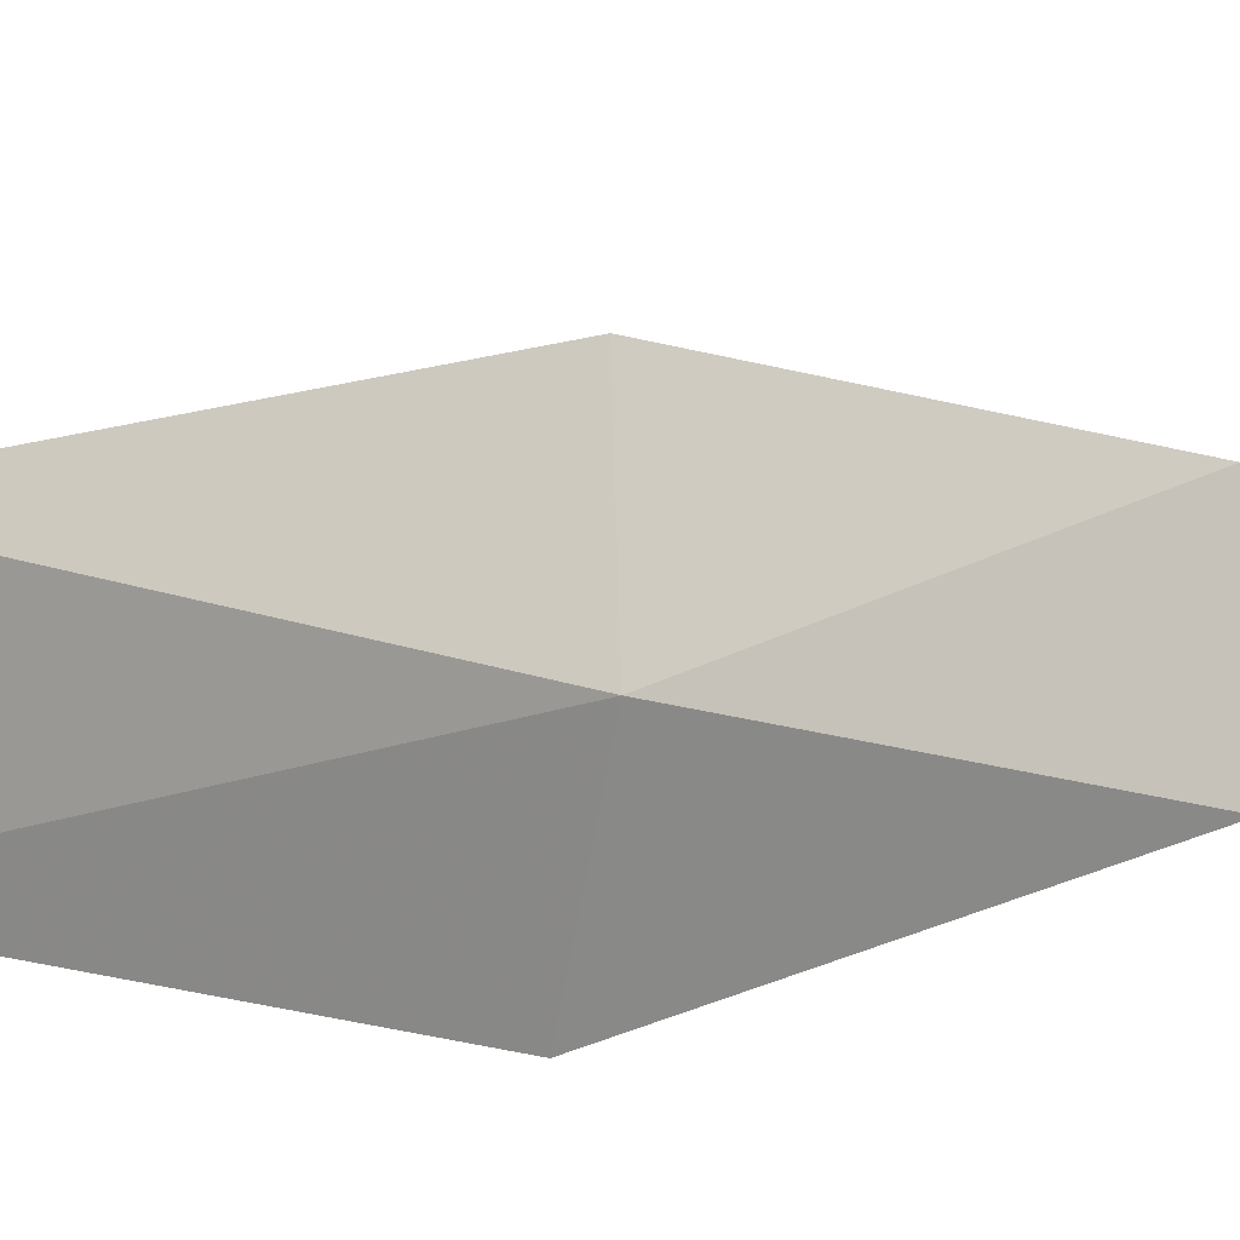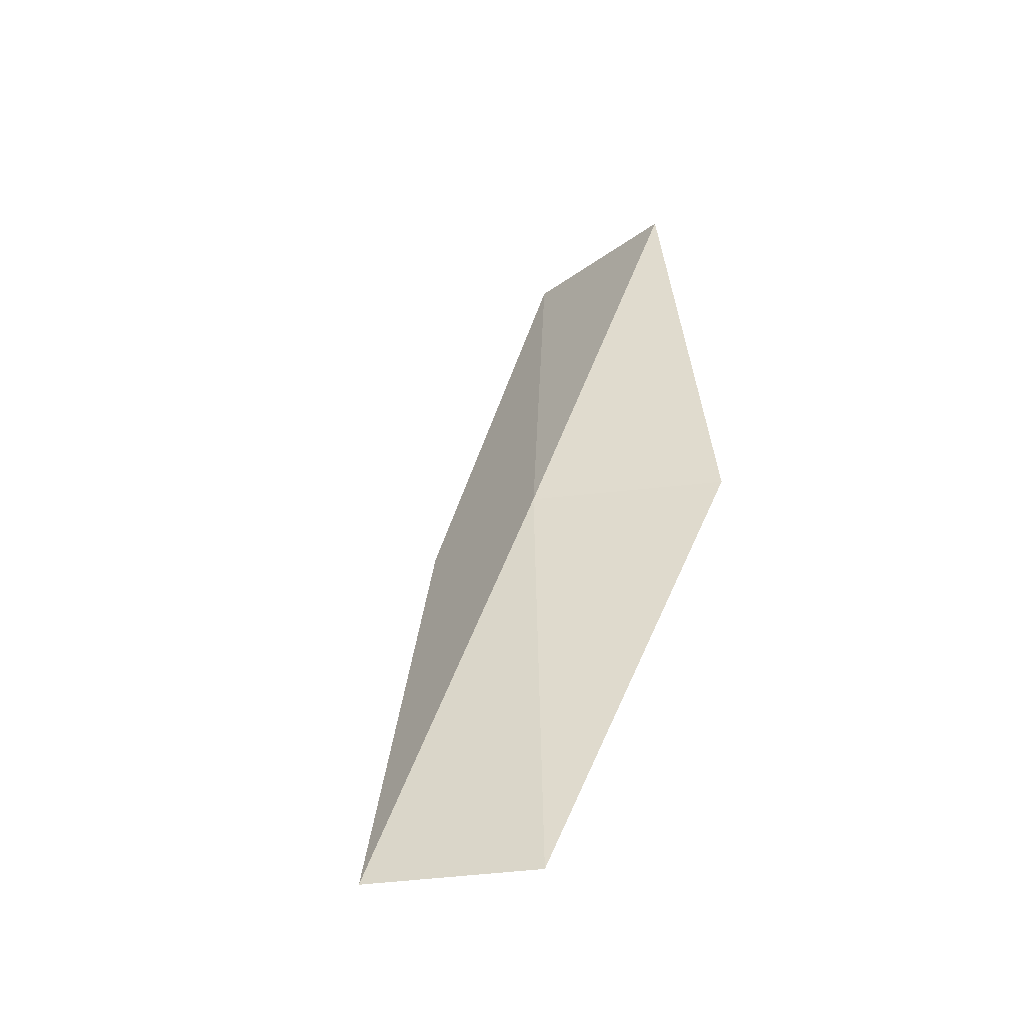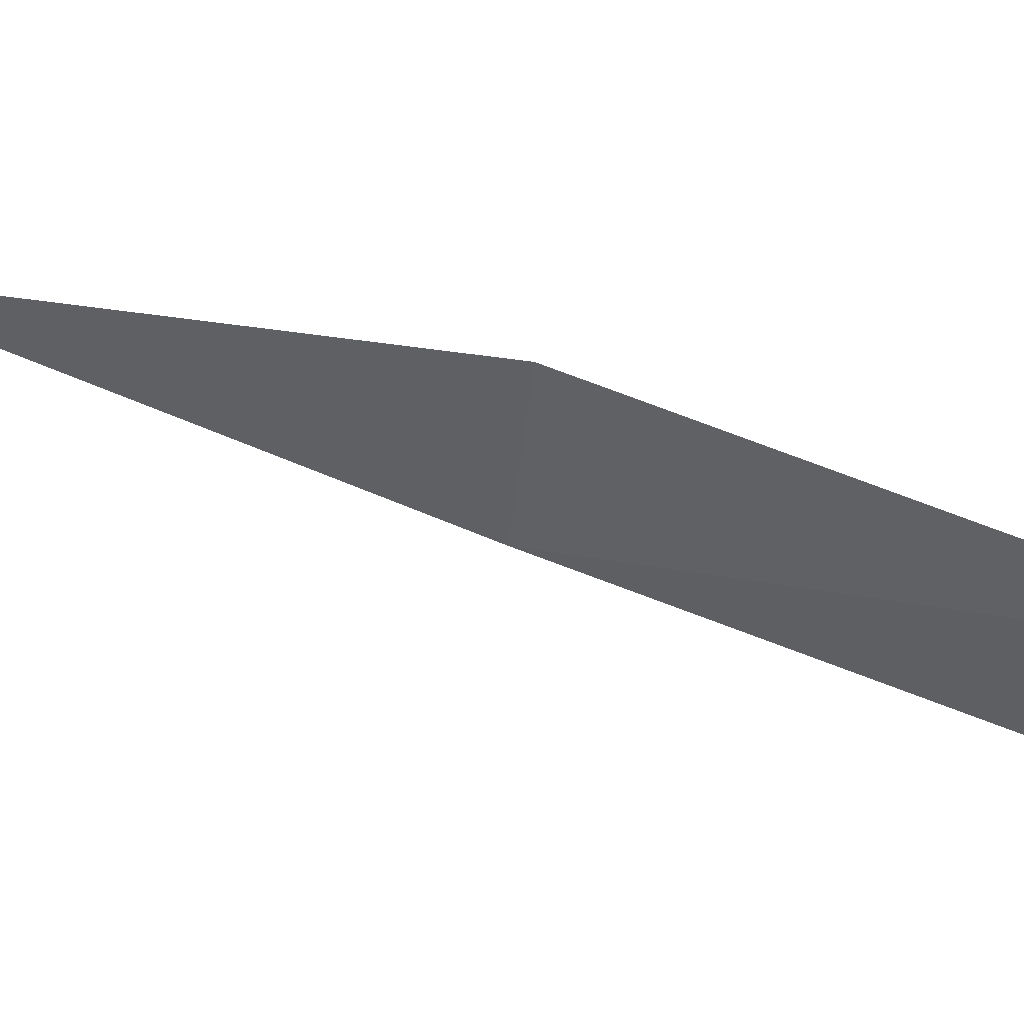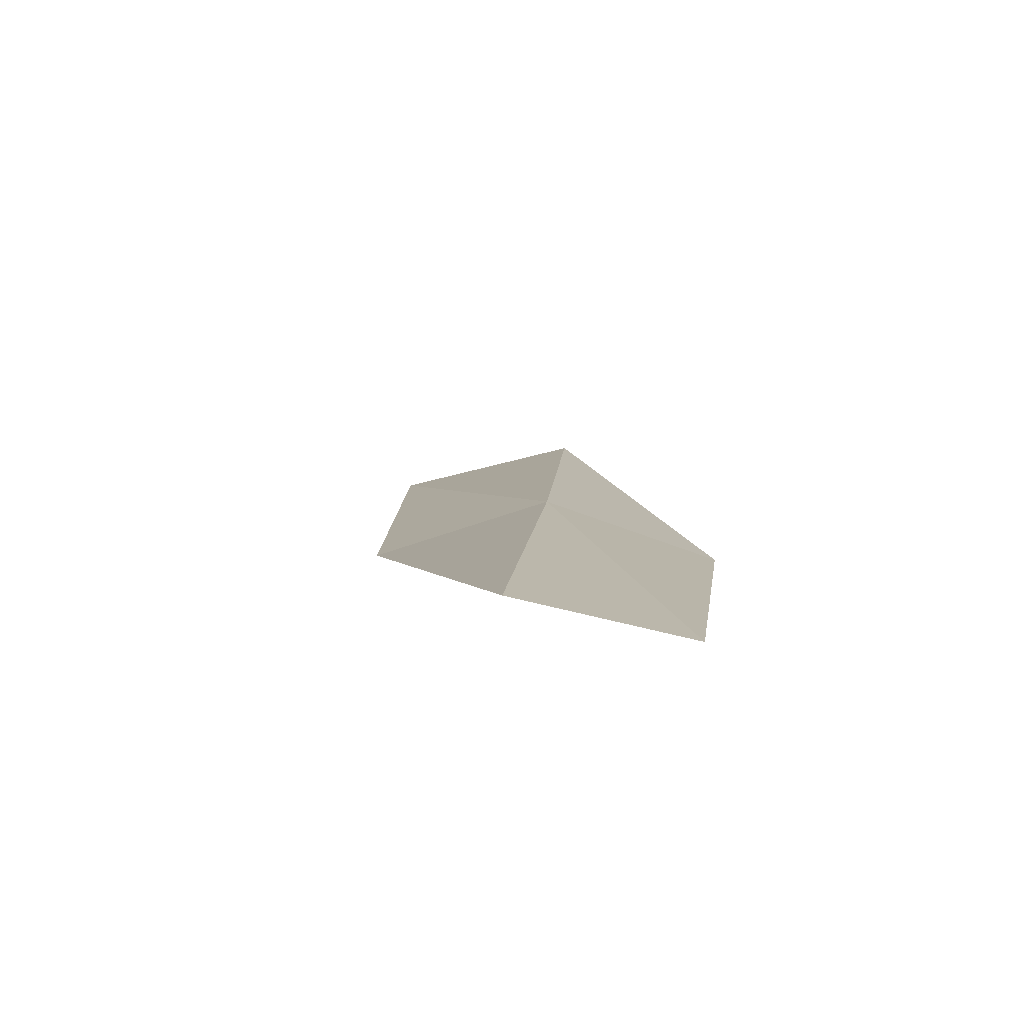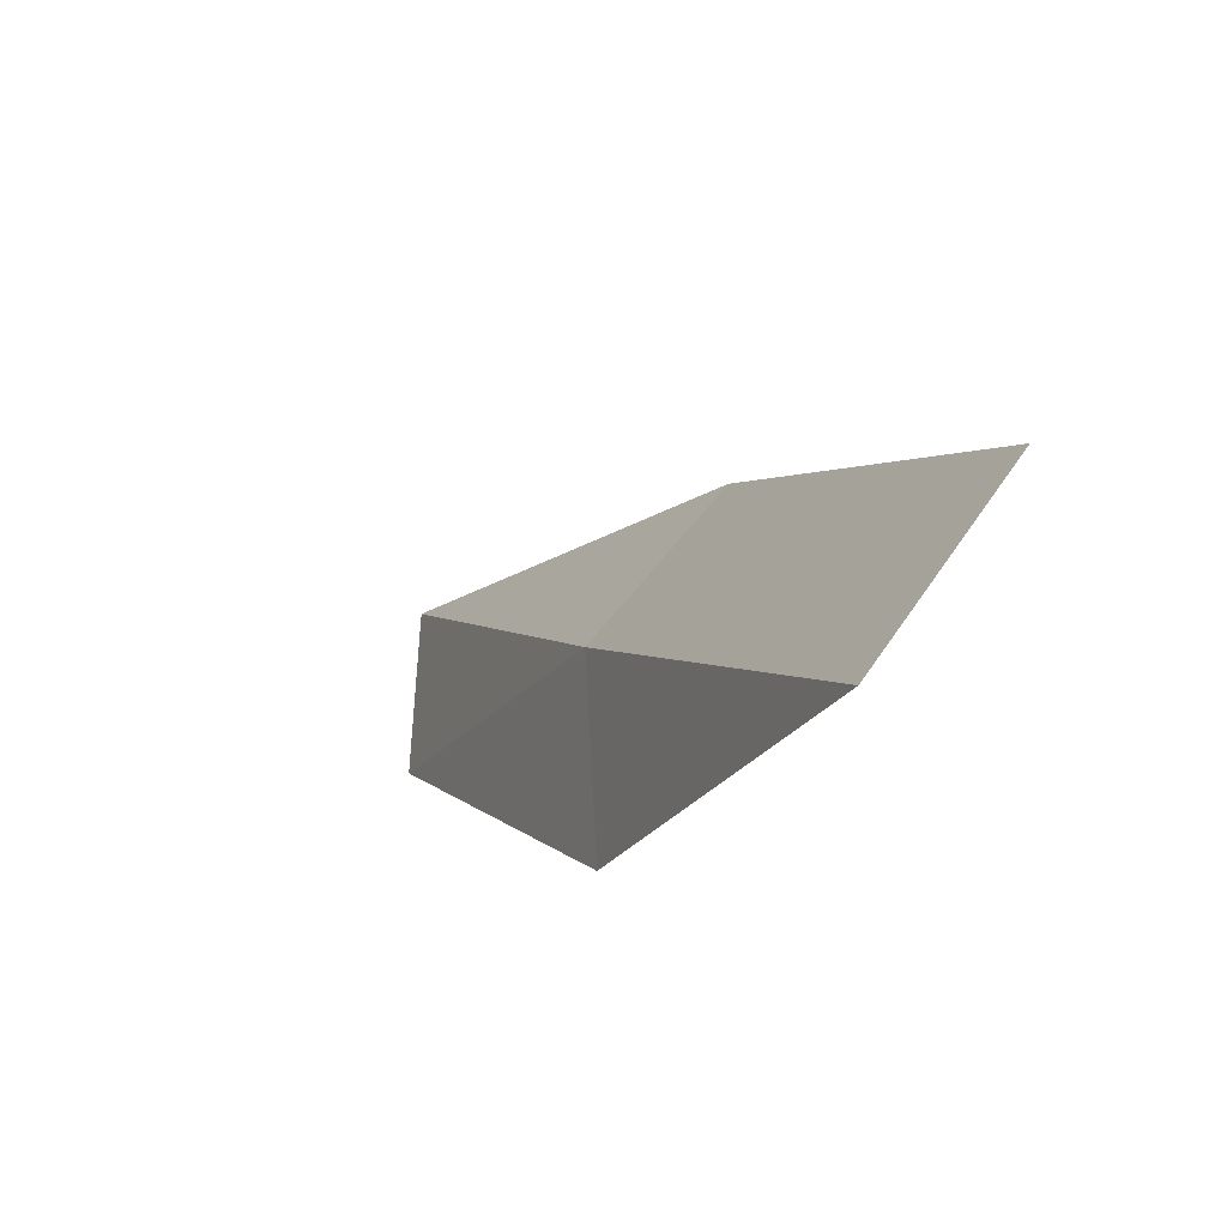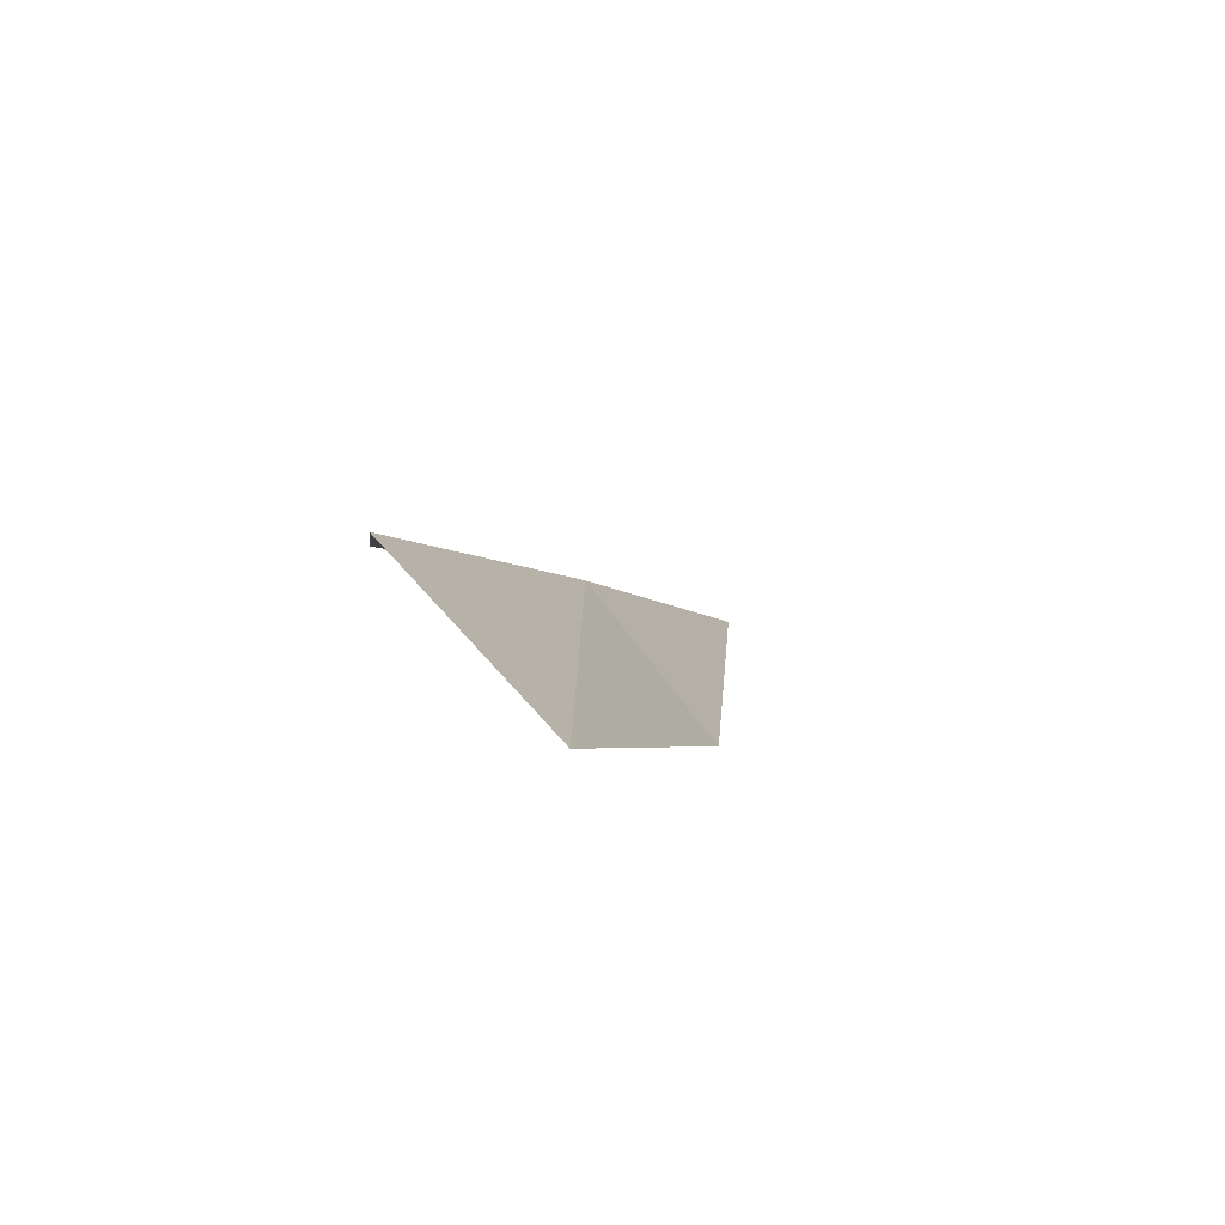
<metadata>
{"format":"obj","ext":"obj","renderer":"f3d","projection":"perspective","resolution":1024,"background":"white","views":[{"elev":-17.1,"azim":-107.1,"up":"+Y"},{"elev":-24.4,"azim":-39.3,"up":"+Z"},{"elev":61.7,"azim":-39.8,"up":"+Y"},{"elev":-55.4,"azim":-74.6,"up":"+Z"},{"elev":79.4,"azim":35.0,"up":"+Z"},{"elev":66.2,"azim":138.0,"up":"+Z"}]}
</metadata>
<code>
v 23.06 -27.03 34.87
v 24.26 -28.56 34.87
v 25.2 -26.76 39.23
v 25.23 -24.68 39.23
v 23.25 -25.11 34.87
v 21.84 -28.61 30.51
v 20.95 -27.15 30.51
f 1 3 2
f 1 5 4
f 1 4 3
f 1 6 7
f 1 2 6
f 1 7 5

</code>
